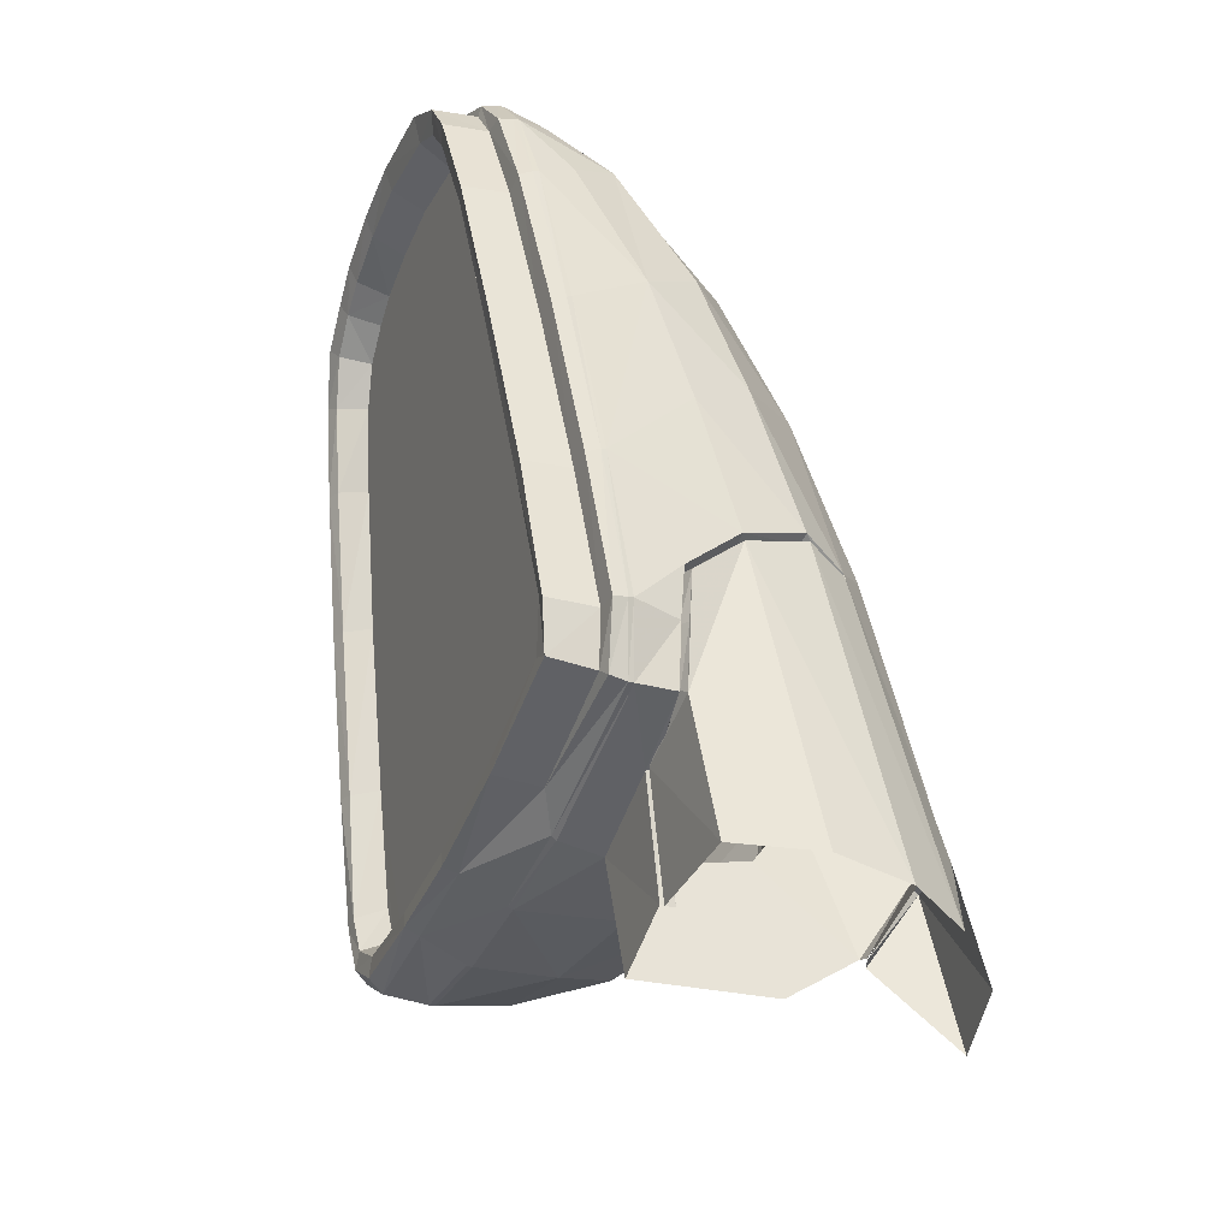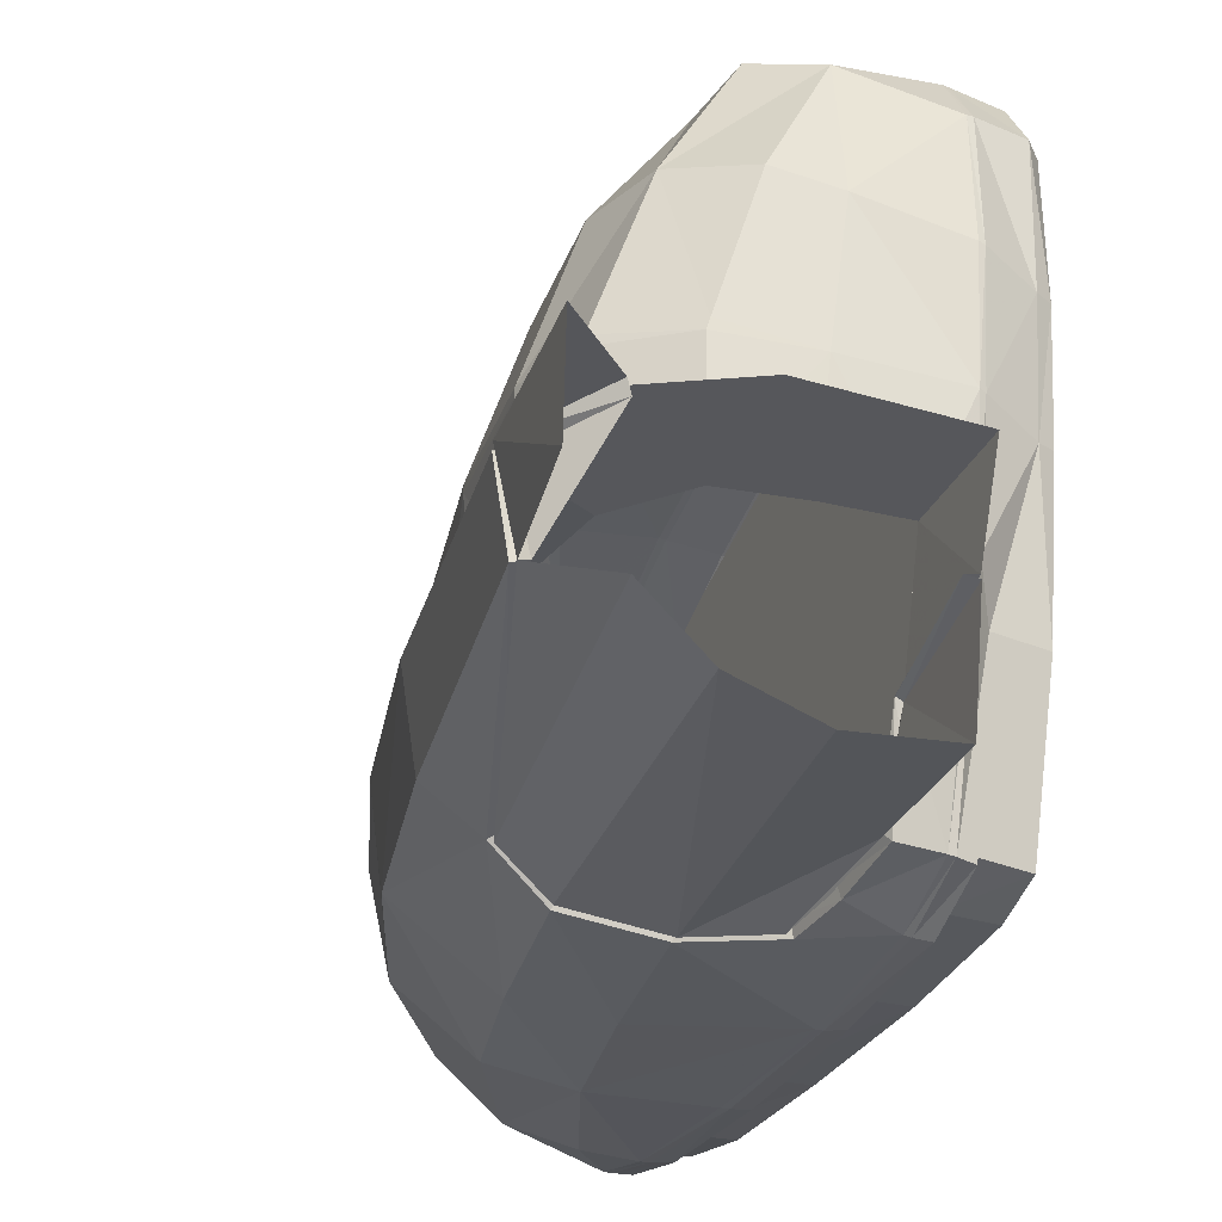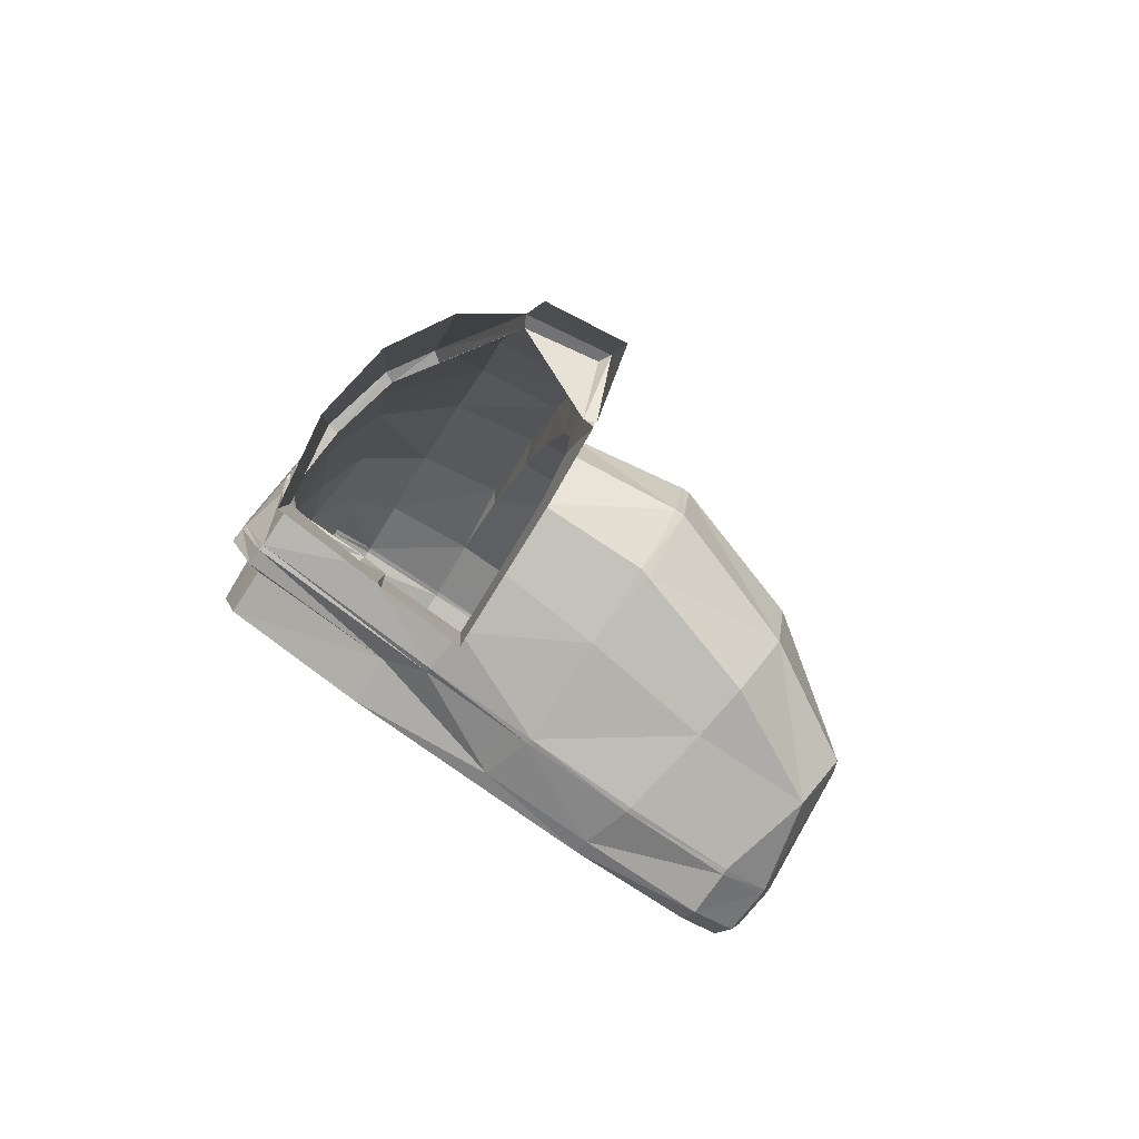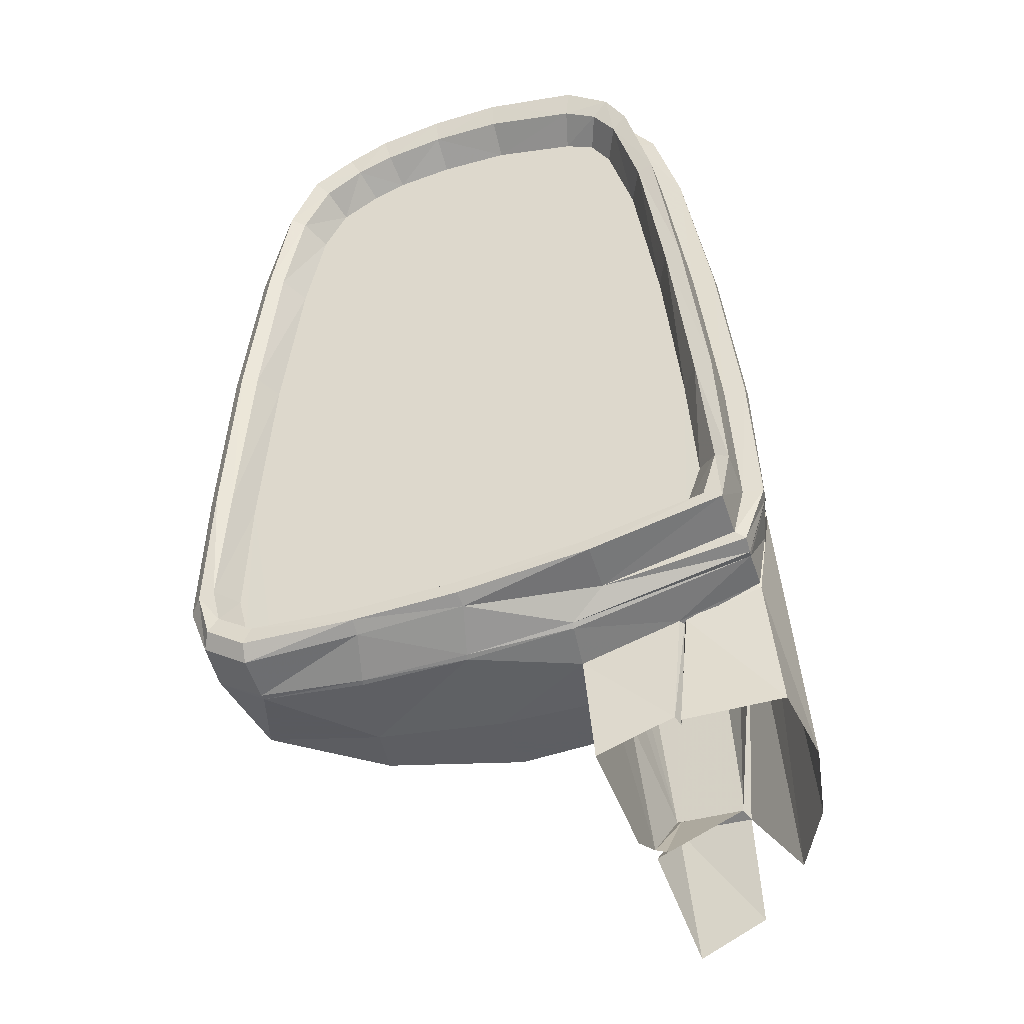
<metadata>
{"format":"obj","ext":"obj","renderer":"f3d","projection":"perspective","resolution":1024,"background":"white","views":[{"elev":-34.2,"azim":-20.2,"up":"+Z"},{"elev":-30.3,"azim":152.3,"up":"+Y"},{"elev":-77.2,"azim":56.3,"up":"+Z"},{"elev":-49.4,"azim":-72.3,"up":"+Z"}]}
</metadata>
<code>
v 0.1302 0.05012 0.1537
v 0.1329 0.05307 0.1527
v 0.1313 0.05298 0.1588
v 0.1319 0.0575 0.1595
v 0.1307 0.05332 0.1591
v 0.1256 0.05064 0.172
v 0.1252 0.05122 0.172
v 0.1228 0.04968 0.1726
v 0.1231 0.04911 0.1725
v 0.1269 0.04823 0.1545
v 0.1227 0.0475 0.1549
v 0.1193 0.04807 0.1709
v 0.1192 0.04871 0.171
v 0.1164 0.04837 0.1685
v 0.1166 0.04778 0.1684
v 0.1166 0.0486 0.1623
v 0.1165 0.04804 0.1657
v 0.1164 0.04906 0.1627
v 0.1164 0.05294 0.1609
v 0.1167 0.05309 0.1609
v 0.118 0.05402 0.1547
v 0.1174 0.05391 0.1545
v 0.1178 0.04817 0.1548
v 0.1291 0.05774 0.1557
v 0.1293 0.05835 0.1556
v 0.1335 0.05708 0.1513
v 0.1313 0.05716 0.1597
v 0.1162 0.04861 0.1658
v 0.1252 0.05121 0.172
v 0.123 0.04913 0.173
v 0.1192 0.04809 0.1713
v 0.1192 0.0487 0.1711
v 0.1162 0.04773 0.1686
v 0.1163 0.04837 0.1685
v 0.1161 0.04796 0.1656
v 0.1162 0.0486 0.1657
v 0.1162 0.04858 0.1623
v 0.1167 0.0531 0.1609
v 0.1163 0.05332 0.1609
v 0.1173 0.05421 0.1547
v 0.1165 0.05896 0.1594
v 0.1173 0.05867 0.1532
v 0.118 0.05401 0.1546
v 0.125 0.05841 0.1533
v 0.129 0.05838 0.156
v 0.1291 0.05775 0.1558
v 0.1312 0.05717 0.1597
v 0.1313 0.0533 0.1595
v 0.1257 0.05092 0.1724
v 0.1206 0.04975 0.1815
v 0.1172 0.04854 0.1791
v 0.1123 0.04731 0.1738
v 0.1136 0.04733 0.1659
v 0.1141 0.0486 0.1623
v 0.114 0.05874 0.1597
v 0.1139 0.06481 0.159
v 0.1196 0.06466 0.1594
v 0.1201 0.05886 0.1597
v 0.1238 0.05876 0.1604
v 0.1262 0.05873 0.1637
v 0.1317 0.05752 0.1601
v 0.1277 0.05337 0.1739
v 0.1246 0.05387 0.1835
v 0.1281 0.05828 0.1745
v 0.1254 0.05901 0.1742
v 0.1251 0.05873 0.1839
v 0.1209 0.05416 0.1909
v 0.1182 0.0504 0.1884
v 0.115 0.04901 0.1862
v 0.1108 0.04808 0.1832
v 0.112 0.04727 0.1737
v 0.1105 0.048 0.183
v 0.1094 0.04932 0.1921
v 0.109 0.04927 0.1919
v 0.1082 0.04921 0.1914
v 0.1083 0.05051 0.1965
v 0.1075 0.05051 0.1963
v 0.1073 0.05158 0.1963
v 0.1071 0.05235 0.1988
v 0.107 0.0527 0.1983
v 0.1046 0.05284 0.1981
v 0.1068 0.05494 0.2003
v 0.1042 0.05525 0.1998
v 0.1047 0.05558 0.1983
v 0.1041 0.06051 0.2007
v 0.1045 0.06053 0.1993
v 0.1065 0.06063 0.1984
v 0.1067 0.05608 0.1975
v 0.1049 0.05378 0.1973
v 0.1051 0.05259 0.1954
v 0.107 0.05344 0.1951
v 0.1077 0.05223 0.1906
v 0.1059 0.05136 0.1907
v 0.1056 0.05045 0.1909
v 0.1048 0.05172 0.1961
v 0.1082 0.05035 0.1911
v 0.1096 0.04929 0.1827
v 0.107 0.04949 0.1827
v 0.1072 0.05041 0.1826
v 0.1089 0.05123 0.1822
v 0.1101 0.0506 0.1732
v 0.1087 0.04964 0.1731
v 0.1085 0.04865 0.1731
v 0.1111 0.0485 0.1732
v 0.1097 0.04804 0.1828
v 0.1112 0.0473 0.1733
v 0.1124 0.04836 0.1657
v 0.1097 0.04849 0.1658
v 0.1098 0.04925 0.1663
v 0.111 0.05037 0.1669
v 0.1114 0.05139 0.1644
v 0.11 0.05016 0.1636
v 0.1101 0.04915 0.1631
v 0.1126 0.04911 0.1629
v 0.1125 0.0472 0.1656
v 0.1133 0.04726 0.1658
v 0.1137 0.04857 0.1622
v 0.1128 0.04855 0.1624
v 0.1127 0.05668 0.1611
v 0.1137 0.05869 0.1599
v 0.1136 0.06475 0.1591
v 0.1109 0.06408 0.1601
v 0.1101 0.05668 0.1613
v 0.1101 0.05678 0.1621
v 0.1115 0.05663 0.163
v 0.1116 0.064 0.162
v 0.11 0.06421 0.1612
v 0.1101 0.06416 0.1603
v 0.11 0.07016 0.16
v 0.11 0.07028 0.1608
v 0.1116 0.06993 0.1617
v 0.1115 0.07577 0.162
v 0.11 0.07624 0.1612
v 0.11 0.07664 0.1602
v 0.1108 0.07677 0.1595
v 0.1108 0.07016 0.1596
v 0.1134 0.0708 0.1588
v 0.1138 0.07084 0.1588
v 0.1186 0.07171 0.1594
v 0.1136 0.07675 0.1593
v 0.1133 0.07678 0.1593
v 0.113 0.07949 0.1611
v 0.1133 0.07948 0.161
v 0.1182 0.07836 0.1608
v 0.1216 0.07216 0.1599
v 0.1237 0.06523 0.1601
v 0.1242 0.07301 0.1629
v 0.1268 0.06537 0.1632
v 0.1274 0.06554 0.1673
v 0.1274 0.06513 0.1673
v 0.1263 0.06556 0.1737
v 0.1263 0.06515 0.1738
v 0.1234 0.06508 0.1835
v 0.123 0.05933 0.1835
v 0.1202 0.06504 0.1921
v 0.12 0.0597 0.1915
v 0.1215 0.05917 0.192
v 0.1164 0.05957 0.1987
v 0.1158 0.05451 0.1975
v 0.114 0.05107 0.195
v 0.1114 0.04989 0.1935
v 0.1086 0.05055 0.1966
v 0.108 0.05237 0.1991
v 0.1077 0.05496 0.2008
v 0.1075 0.06048 0.202
v 0.1047 0.06051 0.2013
v 0.1041 0.0644 0.2006
v 0.1046 0.06448 0.1993
v 0.1064 0.06446 0.1985
v 0.107 0.07304 0.1941
v 0.1068 0.05446 0.1967
v 0.1076 0.07436 0.1893
v 0.1088 0.07591 0.1811
v 0.1101 0.07713 0.1716
v 0.1113 0.07729 0.1628
v 0.1098 0.07827 0.1625
v 0.1098 0.07885 0.1616
v 0.1106 0.07927 0.1611
v 0.1126 0.08044 0.1638
v 0.1129 0.08041 0.1638
v 0.12 0.07939 0.1632
v 0.1206 0.07914 0.163
v 0.12 0.07943 0.1666
v 0.1207 0.07911 0.1666
v 0.125 0.07308 0.1667
v 0.1239 0.07291 0.1734
v 0.121 0.07256 0.1832
v 0.1234 0.06549 0.1835
v 0.1202 0.06545 0.1921
v 0.1157 0.06519 0.1983
v 0.1157 0.06479 0.1983
v 0.1115 0.06462 0.2009
v 0.1116 0.06019 0.2009
v 0.1157 0.05998 0.1982
v 0.1115 0.05476 0.1997
v 0.1106 0.05196 0.1979
v 0.1083 0.05237 0.1992
v 0.108 0.05495 0.2008
v 0.1078 0.06048 0.2019
v 0.1077 0.06442 0.2019
v 0.1074 0.06441 0.2019
v 0.1047 0.0644 0.2013
v 0.1041 0.0681 0.2
v 0.1046 0.06785 0.1988
v 0.1047 0.07 0.1981
v 0.1065 0.0676 0.1981
v 0.1065 0.06948 0.1974
v 0.1067 0.07163 0.1963
v 0.1053 0.07389 0.1944
v 0.1061 0.0753 0.1895
v 0.1073 0.07674 0.1811
v 0.1086 0.07795 0.1715
v 0.1094 0.07867 0.1645
v 0.111 0.07774 0.1649
v 0.1094 0.07953 0.1642
v 0.1102 0.08024 0.1639
v 0.1113 0.07962 0.1724
v 0.1117 0.0796 0.1725
v 0.1188 0.07871 0.1727
v 0.1104 0.0784 0.182
v 0.1165 0.07747 0.1825
v 0.1195 0.07835 0.1728
v 0.1173 0.07715 0.1827
v 0.118 0.072 0.1914
v 0.1143 0.07124 0.1968
v 0.1106 0.0705 0.1996
v 0.1078 0.06863 0.2014
v 0.1075 0.06859 0.2013
v 0.1076 0.07127 0.2003
v 0.1049 0.07127 0.1997
v 0.1078 0.07344 0.199
v 0.1051 0.07341 0.1984
v 0.1056 0.0752 0.1954
v 0.105 0.07473 0.1949
v 0.1045 0.07297 0.1977
v 0.1043 0.07052 0.1991
v 0.1047 0.06833 0.2007
v 0.1049 0.07221 0.1968
v 0.1058 0.0761 0.1896
v 0.107 0.07765 0.1812
v 0.1083 0.07882 0.1716
v 0.109 0.07948 0.1719
v 0.1101 0.07843 0.182
v 0.109 0.07696 0.1901
v 0.1064 0.07681 0.1898
v 0.1076 0.07834 0.1814
v 0.1083 0.07539 0.1957
v 0.1094 0.07695 0.1901
v 0.114 0.07628 0.1904
v 0.1147 0.07601 0.1905
v 0.1115 0.07523 0.1951
v 0.1081 0.07345 0.199
v 0.1079 0.07129 0.2003
v 0.1086 0.07539 0.1957
v 0.1264 0.05878 0.1676
v 0.1269 0.06486 0.1632
v 0.1239 0.06468 0.1602
f 3 4 2
f 4 3 5
f 6 5 3
f 6 7 5
f 6 8 7
f 6 9 8
f 9 6 1
f 6 3 1
f 9 1 10
f 12 10 11
f 12 9 10
f 9 12 13
f 12 14 13
f 12 15 14
f 16 15 12
f 16 17 15
f 17 16 18
f 19 18 16
f 19 20 18
f 21 20 19
f 21 19 22
f 22 19 23
f 19 16 23
f 16 11 23
f 16 12 11
f 4 26 2
f 25 26 4
f 24 25 4
f 24 4 27
f 4 5 27
f 5 24 27
f 17 18 28
f 15 17 28
f 15 28 14
f 9 13 8
f 8 5 7
f 8 29 5
f 29 8 30
f 8 31 30
f 8 32 31
f 32 33 31
f 32 34 33
f 34 35 33
f 34 36 35
f 36 37 35
f 36 18 37
f 38 37 18
f 38 39 37
f 40 39 38
f 40 41 39
f 40 42 41
f 40 38 43
f 46 47 45
f 47 46 5
f 47 5 48
f 29 48 5
f 29 49 48
f 29 30 49
f 49 30 50
f 50 30 51
f 30 31 51
f 31 52 51
f 31 33 52
f 33 53 52
f 35 53 33
f 35 54 53
f 35 37 54
f 37 39 54
f 39 55 54
f 39 41 55
f 41 56 55
f 41 57 56
f 58 57 41
f 58 59 57
f 44 59 58
f 44 45 59
f 45 60 59
f 45 61 60
f 47 61 45
f 47 48 61
f 61 48 62
f 49 62 48
f 63 62 49
f 64 62 63
f 64 61 62
f 61 64 65
f 64 66 65
f 66 64 63
f 66 63 67
f 67 63 68
f 63 50 68
f 63 49 50
f 68 50 69
f 50 51 69
f 52 69 51
f 52 70 69
f 71 70 52
f 72 70 71
f 72 73 70
f 72 74 73
f 75 74 72
f 75 76 74
f 75 77 76
f 78 77 75
f 78 79 77
f 78 80 79
f 81 80 78
f 81 82 80
f 81 83 82
f 84 83 81
f 84 85 83
f 85 84 86
f 86 84 87
f 84 88 87
f 84 89 88
f 89 84 81
f 90 89 81
f 89 90 91
f 90 92 91
f 90 93 92
f 93 90 94
f 90 95 94
f 90 81 95
f 95 81 78
f 95 78 96
f 96 78 75
f 97 96 75
f 98 96 97
f 98 94 96
f 93 94 98
f 99 93 98
f 93 99 100
f 99 101 100
f 99 102 101
f 102 99 103
f 99 98 103
f 103 98 97
f 103 97 104
f 104 97 105
f 97 75 105
f 105 75 72
f 105 72 71
f 106 105 71
f 104 105 106
f 107 104 106
f 108 104 107
f 103 104 108
f 102 103 108
f 109 102 108
f 109 110 102
f 109 111 110
f 109 112 111
f 112 109 113
f 109 108 113
f 113 108 107
f 113 107 114
f 114 107 115
f 107 106 115
f 115 106 71
f 115 71 116
f 116 71 52
f 116 52 53
f 117 116 53
f 118 116 117
f 118 115 116
f 114 115 118
f 114 118 119
f 119 118 117
f 119 117 120
f 120 117 54
f 117 53 54
f 120 54 55
f 121 120 55
f 122 120 121
f 122 119 120
f 123 119 122
f 123 113 119
f 112 113 123
f 124 112 123
f 112 124 125
f 124 126 125
f 124 127 126
f 127 124 128
f 124 123 128
f 128 123 122
f 129 128 122
f 130 128 129
f 130 127 128
f 127 130 131
f 130 132 131
f 130 133 132
f 133 130 129
f 133 129 134
f 134 129 135
f 129 136 135
f 129 122 136
f 136 122 121
f 136 121 137
f 137 121 56
f 121 55 56
f 137 56 138
f 139 138 56
f 140 138 139
f 137 138 140
f 141 137 140
f 136 137 141
f 135 136 141
f 135 141 142
f 142 141 143
f 141 140 143
f 143 140 144
f 144 140 139
f 144 139 145
f 146 145 139
f 146 147 145
f 148 147 146
f 148 149 147
f 150 149 148
f 150 151 149
f 152 151 150
f 152 153 151
f 154 153 152
f 154 155 153
f 155 154 156
f 66 156 154
f 66 157 156
f 157 66 67
f 157 67 158
f 158 67 159
f 67 68 159
f 159 68 160
f 68 69 160
f 69 161 160
f 73 161 69
f 73 162 161
f 74 162 73
f 74 76 162
f 76 163 162
f 77 163 76
f 77 79 163
f 79 82 163
f 80 82 79
f 82 164 163
f 82 165 164
f 82 166 165
f 83 166 82
f 83 85 166
f 85 167 166
f 167 85 168
f 85 86 168
f 86 87 168
f 168 87 169
f 169 87 170
f 87 88 170
f 88 171 170
f 89 171 88
f 89 91 171
f 171 91 170
f 91 92 170
f 92 172 170
f 92 100 172
f 93 100 92
f 100 173 172
f 100 101 173
f 101 174 173
f 126 174 101
f 126 131 174
f 127 131 126
f 131 132 174
f 132 175 174
f 133 175 132
f 133 176 175
f 176 133 177
f 133 134 177
f 177 134 178
f 134 135 178
f 178 135 142
f 178 142 179
f 179 142 180
f 142 143 180
f 143 181 180
f 143 144 181
f 182 181 144
f 182 183 181
f 183 182 184
f 182 147 184
f 147 182 144
f 147 144 145
f 184 147 185
f 149 185 147
f 149 186 185
f 151 186 149
f 151 187 186
f 187 151 188
f 153 188 151
f 153 189 188
f 155 189 153
f 155 190 189
f 191 190 155
f 191 192 190
f 192 191 193
f 191 194 193
f 191 155 194
f 155 156 194
f 157 194 156
f 158 194 157
f 158 193 194
f 158 195 193
f 158 159 195
f 195 159 196
f 159 160 196
f 162 196 160
f 162 197 196
f 163 197 162
f 163 198 197
f 163 164 198
f 164 199 198
f 164 165 199
f 165 200 199
f 165 201 200
f 166 201 165
f 166 202 201
f 202 166 167
f 202 167 203
f 204 203 167
f 204 205 203
f 204 206 205
f 204 168 206
f 167 168 204
f 168 169 206
f 206 169 170
f 207 206 170
f 207 205 206
f 207 208 205
f 207 170 208
f 208 170 209
f 170 210 209
f 170 172 210
f 172 211 210
f 172 173 211
f 173 212 211
f 173 174 212
f 174 213 212
f 174 214 213
f 175 214 174
f 176 214 175
f 214 176 213
f 213 176 215
f 176 177 215
f 177 178 215
f 215 178 216
f 216 178 179
f 216 179 217
f 217 179 218
f 179 180 218
f 219 218 180
f 219 220 218
f 220 219 221
f 219 222 221
f 219 184 222
f 183 184 219
f 183 219 180
f 183 180 181
f 184 185 222
f 186 222 185
f 186 223 222
f 187 223 186
f 187 224 223
f 187 188 224
f 189 224 188
f 189 225 224
f 190 225 189
f 190 226 225
f 192 226 190
f 226 192 227
f 192 200 227
f 192 199 200
f 192 193 199
f 193 198 199
f 193 195 198
f 195 196 198
f 197 198 196
f 228 227 200
f 228 229 227
f 230 229 228
f 230 231 229
f 232 231 230
f 232 233 231
f 233 232 234
f 232 235 234
f 232 236 235
f 232 230 236
f 230 237 236
f 237 230 228
f 237 228 201
f 201 228 200
f 202 237 201
f 237 202 203
f 237 203 236
f 205 236 203
f 205 235 236
f 205 238 235
f 208 238 205
f 208 209 238
f 238 209 234
f 209 239 234
f 209 210 239
f 210 211 239
f 211 240 239
f 211 212 240
f 212 241 240
f 212 213 241
f 213 215 241
f 241 215 242
f 215 216 242
f 242 216 217
f 242 217 243
f 243 217 218
f 243 218 220
f 244 243 220
f 245 243 244
f 245 246 243
f 246 245 240
f 245 239 240
f 245 233 239
f 233 245 244
f 233 244 247
f 247 244 248
f 244 220 248
f 248 220 221
f 248 221 249
f 250 249 221
f 250 251 249
f 225 251 250
f 225 226 251
f 226 252 251
f 226 253 252
f 226 227 253
f 229 253 227
f 229 252 253
f 231 252 229
f 231 247 252
f 233 247 231
f 247 254 252
f 247 248 254
f 251 254 248
f 252 254 251
f 251 248 249
f 224 225 250
f 224 250 223
f 223 250 221
f 223 221 222
f 233 234 239
f 246 240 241
f 241 242 246
f 246 242 243
f 238 234 235
f 162 160 161
f 125 126 101
f 111 125 101
f 112 125 111
f 111 101 110
f 102 110 101
f 70 73 69
f 66 154 65
f 65 154 152
f 65 152 255
f 255 152 150
f 255 150 256
f 256 150 148
f 256 148 257
f 257 148 146
f 257 146 57
f 57 146 139
f 57 139 56
f 59 257 57
f 59 256 257
f 60 256 59
f 60 255 256
f 61 255 60
f 61 65 255
f 113 114 119
f 94 95 96
f 42 44 58
f 42 58 41

</code>
